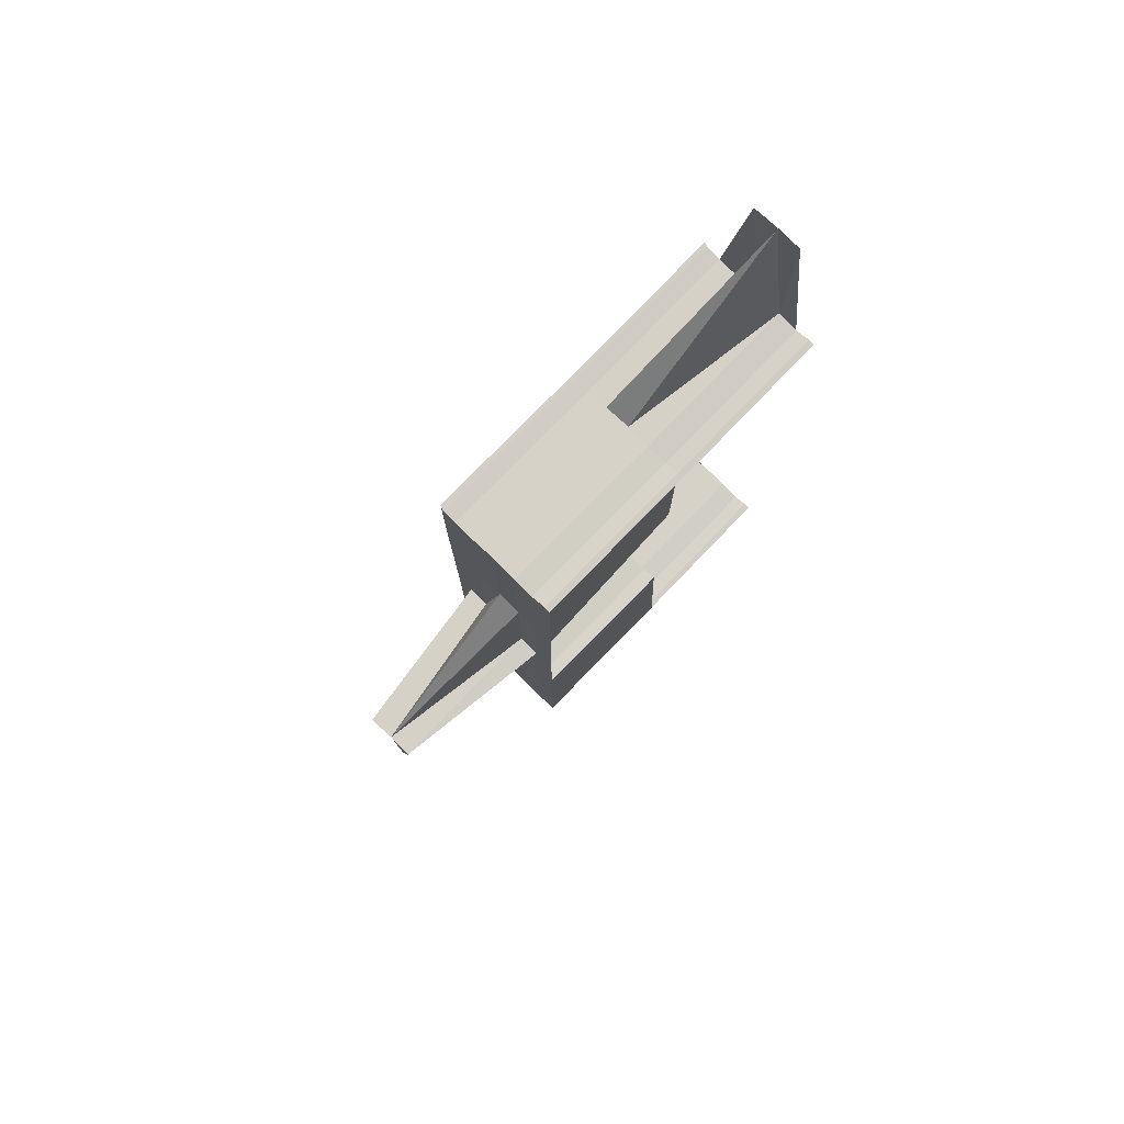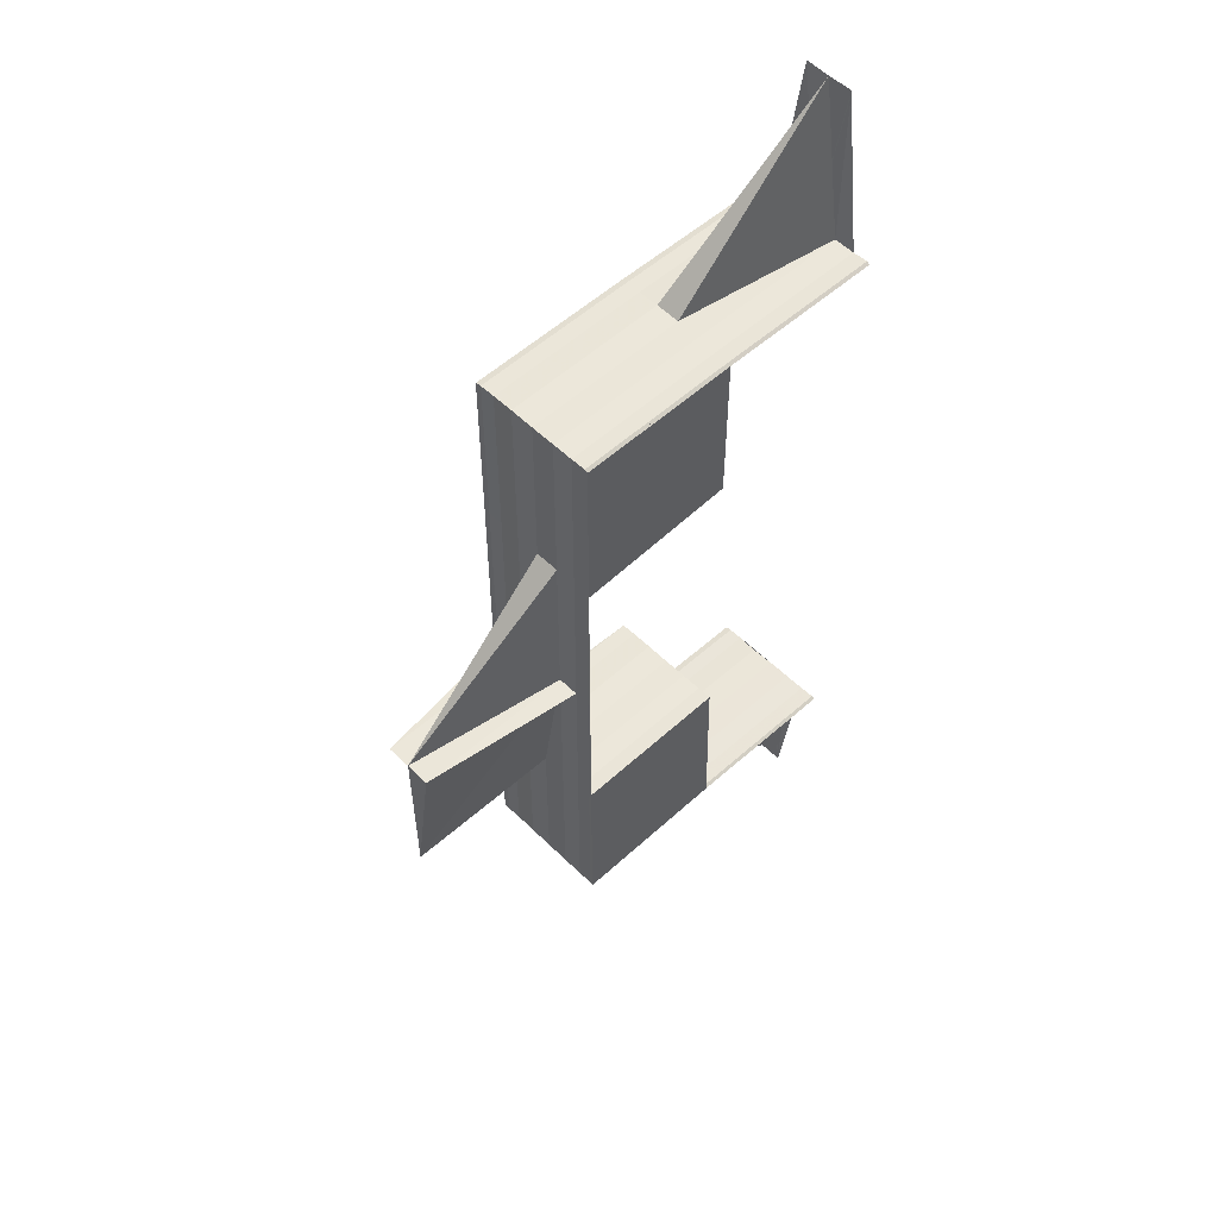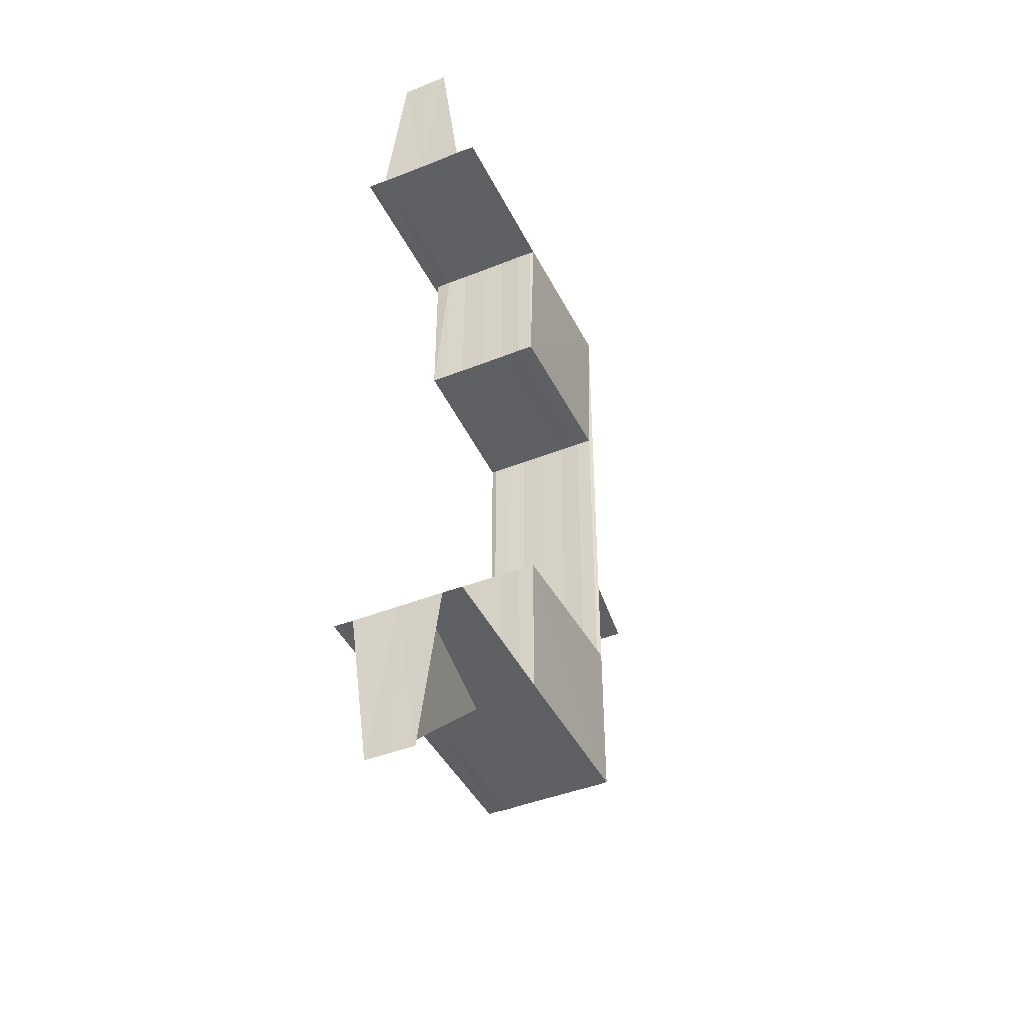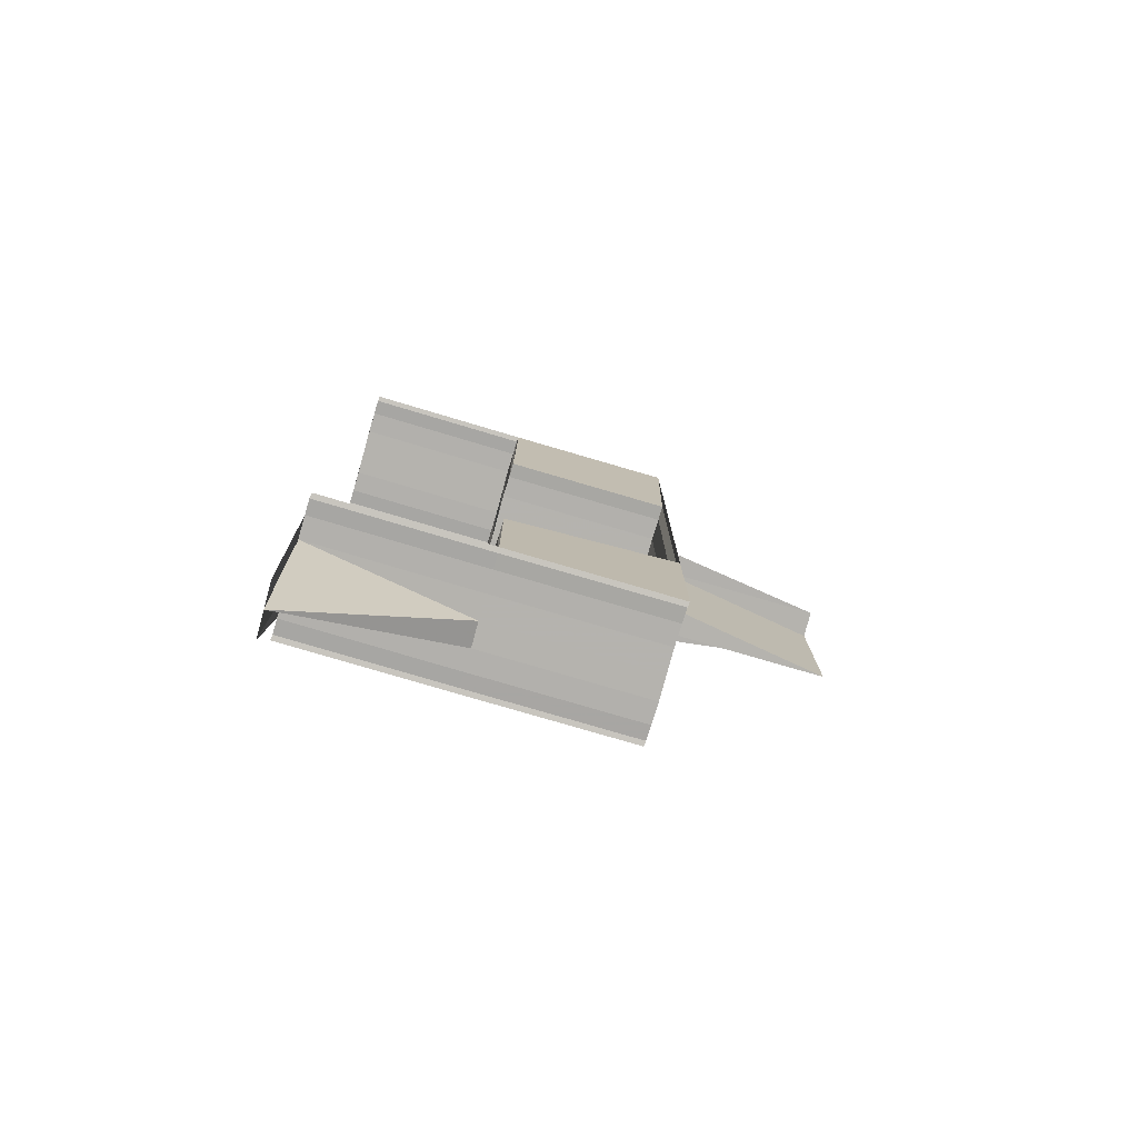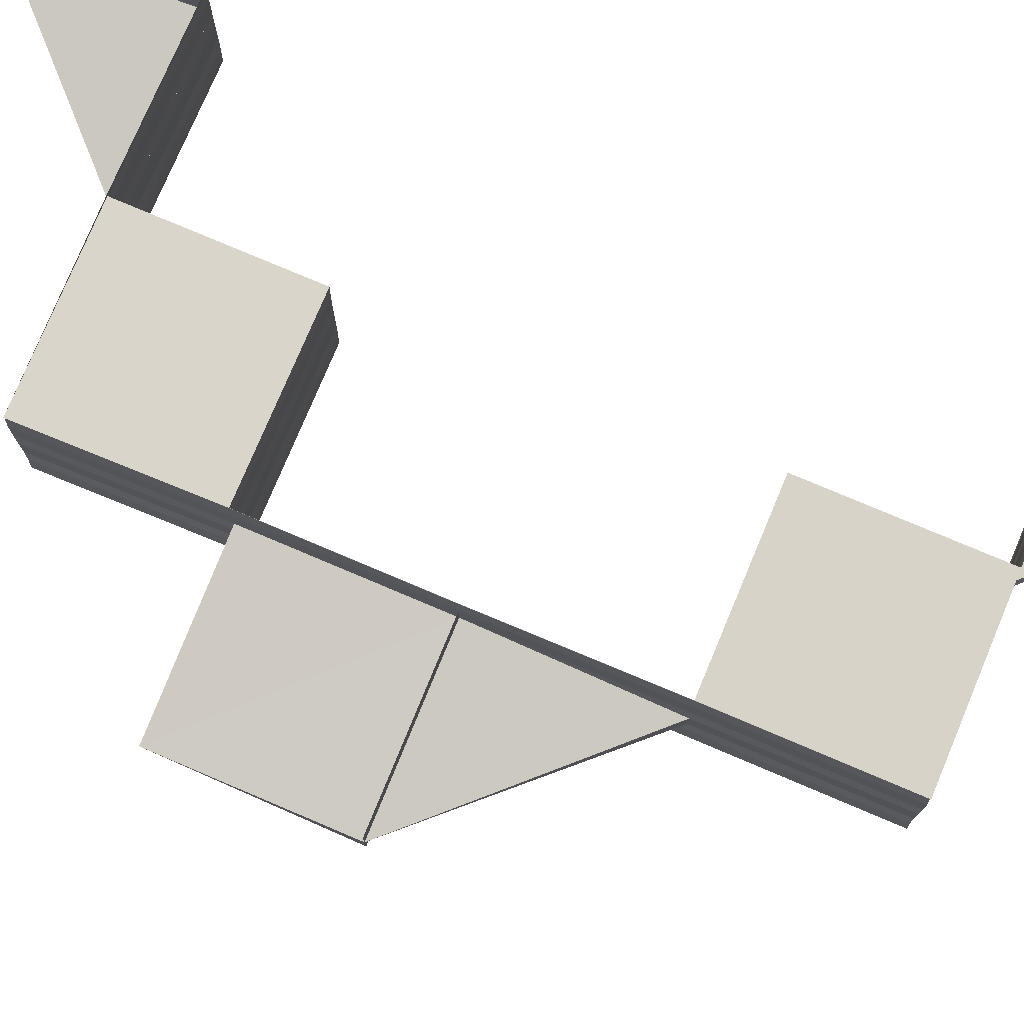
<metadata>
{"format":"obj","ext":"obj","renderer":"f3d","projection":"perspective","resolution":1024,"background":"white","views":[{"elev":79.1,"azim":134.4,"up":"+Y"},{"elev":53.8,"azim":136.2,"up":"+Y"},{"elev":-43.4,"azim":-64.8,"up":"+Y"},{"elev":-78.5,"azim":-16.3,"up":"+Y"},{"elev":76.1,"azim":112.9,"up":"+Z"}]}
</metadata>
<code>
o 4161
v 2159 1897 15.03
v 2159 1897 15.04
v 2159 1897 15.04
v 2159 1897 15.04
v 2159 1897 15.04
v 2159 1897 15.04
v 2159 1897 15.04
v 2159 1897 15.03
v 2159 1897 15.04
v 2159 1897 15.03
v 2159 1897 15.03
v 2159 1897 15.03
v 2159 1897 15.03
v 2159 1897 15.04
v 2159 1897 15.04
v 2159 1897 15.04
v 2159 1897 15.04
v 2159 1897 15.04
v 2159 1897 15.04
v 2159 1897 15.04
v 2159 1897 15.03
v 2159 1897 15.03
v 2159 1897 15.03
v 2159 1897 15.03
v 2159 1897 15.03
v 2159 1897 15.03
v 2159 1897 15.03
v 2159 1897 15.03
v 2159 1897 15.03
v 2159 1897 15.03
v 2159 1897 15.03
v 2159 1897 15.03
v 2159 1897 15.03
v 2159 1897 15.03
v 2159 1897 15.03
v 2159 1897 15.03
v 2159 1897 15.03
v 2159 1897 15.03
v 2159 1897 15.03
v 2159 1897 15.03
v 2159 1897 15.03
v 2159 1897 15.03
v 2159 1897 15.03
v 2159 1897 15.04
v 2159 1897 15.04
v 2159 1897 15.04
v 2159 1897 15.04
v 2159 1897 15.04
v 2159 1897 15.04
v 2159 1897 15.04
v 2159 1897 15.04
v 2159 1897 15.04
v 2159 1897 15.04
v 2159 1897 15.03
v 2159 1897 15.03
v 2159 1897 15.03
v 2159 1897 15.03
v 2159 1897 15.04
v 2159 1897 15.04
v 2159 1897 15.03
v 2159 1897 15.03
v 2159 1897 15.04
v 2159 1897 15.03
v 2159 1897 15.03
v 2159 1897 15.03
v 2159 1897 15.03
v 2159 1897 15.03
v 2159 1897 15.03
v 2159 1897 15.04
v 2159 1897 15.04
v 2159 1897 15.03
v 2159 1897 15.03
v 2159 1897 15.03
v 2159 1897 15.03
v 2159 1897 15.03
v 2159 1897 15.03
v 2159 1897 15.03
v 2159 1897 15.03
v 2159 1897 15.03
v 2159 1897 15.03
v 2159 1897 15.03
v 2159 1897 15.03
v 2159 1897 15.03
v 2159 1897 15.03
v 2159 1897 15.03
v 2159 1897 15.03
v 2159 1897 15.03
v 2159 1897 15.03
v 2159 1897 15.03
v 2159 1897 15.03
v 2159 1897 15.03
v 2159 1897 15.03
v 2159 1897 15.03
v 2159 1897 15.03
v 2159 1897 15.03
v 2159 1897 15.03
v 2159 1897 15.03
v 2159 1897 15.03
v 2159 1897 15.03
v 2159 1897 15.03
v 2159 1897 15.03
v 2159 1897 15.03
v 2159 1897 15.03
v 2159 1897 15.04
v 2159 1897 15.03
v 2159 1897 15.04
v 2159 1897 15.04
v 2159 1897 15.04
v 2159 1897 15.04
v 2159 1897 15.04
v 2159 1897 15.04
v 2159 1897 15.04
v 2159 1897 15.04
v 2159 1897 15.04
v 2159 1897 15.04
v 2159 1897 15.04
v 2159 1897 15.04
v 2159 1897 15.04
v 2159 1897 15.04
v 2159 1897 15.04
v 2159 1897 15.04
v 2159 1897 15.04
v 2159 1897 15.04
v 2159 1897 15.04
v 2159 1897 15.04
v 2159 1897 15.04
v 2159 1897 15.04
v 2159 1897 15.04
v 2159 1897 15.04
v 2159 1897 15.04
v 2159 1897 15.04
v 2159 1897 15.04
v 2159 1897 15.04
v 2159 1897 15.04
v 2159 1897 15.04
v 2159 1897 15.04
v 2159 1897 15.04
v 2159 1897 15.04
v 2159 1897 15.04
v 2159 1897 15.04
v 2159 1897 15.04
v 2159 1897 15.04
v 2159 1897 15.04
v 2159 1897 15.04
v 2159 1897 15.04
v 2159 1897 15.03
v 2159 1897 15.04
v 2159 1897 15.04
v 2159 1897 15.04
v 2159 1897 15.04
v 2159 1897 15.03
v 2159 1897 15.04
v 2159 1897 15.03
v 2159 1897 15.03
v 2159 1897 15.03
v 2159 1897 15.03
v 2159 1897 15.04
v 2159 1897 15.04
v 2159 1897 15.04
v 2159 1897 15.04
v 2159 1897 15.04
v 2159 1897 15.04
v 2159 1897 15.04
v 2159 1897 15.04
v 2159 1897 15.04
v 2159 1897 15.03
v 2159 1897 15.04
v 2159 1897 15.04
v 2159 1897 15.04
v 2159 1897 15.04
v 2159 1897 15.03
v 2159 1897 15.03
v 2159 1897 15.04
v 2159 1897 15.04
v 2159 1897 15.04
v 2159 1897 15.04
v 2159 1897 15.04
v 2159 1897 15.04
v 2159 1897 15.04
v 2159 1897 15.03
v 2159 1897 15.03
v 2159 1897 15.04
v 2159 1897 15.03
v 2159 1897 15.03
v 2159 1897 15.03
v 2159 1897 15.03
v 2159 1897 15.03
v 2159 1897 15.03
v 2159 1897 15.04
v 2159 1897 15.04
v 2159 1897 15.03
v 2159 1897 15.03
v 2159 1897 15.03
v 2159 1897 15.03
v 2159 1897 15.03
v 2159 1897 15.03
v 2159 1897 15.03
v 2159 1897 15.03
v 2159 1897 15.03
v 2159 1897 15.03
v 2159 1897 15.03
v 2159 1897 15.03
v 2159 1897 15.03
v 2159 1897 15.03
v 2159 1897 15.03
v 2159 1897 15.03
v 2159 1897 15.03
v 2159 1897 15.03
v 2159 1897 15.03
v 2159 1897 15.03
v 2159 1897 15.03
v 2159 1897 15.03
v 2159 1897 15.03
v 2159 1897 15.03
v 2159 1897 15.03
v 2159 1897 15.03
v 2159 1897 15.03
v 2159 1897 15.03
v 2159 1897 15.03
v 2159 1897 15.03
v 2159 1897 15.03
v 2159 1897 15.03
v 2159 1897 15.03
v 2159 1897 15.04
v 2159 1897 15.03
v 2159 1897 15.04
v 2159 1897 15.04
v 2159 1897 15.04
v 2159 1897 15.04
v 2159 1897 15.04
v 2159 1897 15.04
v 2159 1897 15.04
v 2159 1897 15.04
v 2159 1897 15.04
v 2159 1897 15.04
v 2159 1897 15.04
v 2159 1897 15.04
v 2159 1897 15.04
v 2159 1897 15.04
v 2159 1897 15.04
v 2159 1897 15.04
v 2159 1897 15.04
v 2159 1897 15.04
v 2159 1897 15.04
v 2159 1897 15.04
v 2159 1897 15.04
v 2159 1897 15.04
v 2159 1897 15.04
v 2159 1897 15.04
v 2159 1897 15.04
v 2159 1897 15.04
v 2159 1897 15.04
v 2159 1897 15.04
v 2159 1897 15.04
v 2159 1897 15.04
v 2159 1897 15.04
v 2159 1897 15.04
v 2159 1897 15.04
v 2159 1897 15.04
v 2159 1897 15.04
v 2159 1897 15.04
v 2159 1897 15.03
v 2159 1897 15.04
v 2159 1897 15.03
v 2159 1897 15.03
v 2159 1897 15.03
v 2159 1897 15.03
v 2159 1897 15.04
v 2159 1897 15.04
v 2159 1897 15.04
v 2159 1897 15.04
v 2159 1897 15.04
v 2159 1897 15.04
v 2159 1897 15.04
v 2159 1897 15.04
v 2159 1897 15.04
v 2159 1897 15.04
v 2159 1897 15.03
v 2159 1897 15.03
v 2159 1897 15.03
v 2159 1897 15.03
v 2159 1897 15.03
v 2159 1897 15.03
v 2159 1897 15.03
v 2159 1897 15.03
v 2159 1897 15.03
v 2159 1897 15.03
v 2159 1897 15.03
v 2159 1897 15.03
v 2159 1897 15.03
v 2159 1897 15.03
v 2159 1897 15.03
v 2159 1897 15.03
v 2159 1897 15.03
v 2159 1897 15.03
v 2159 1897 15.03
v 2159 1897 15.03
v 2159 1897 15.03
v 2159 1897 15.03
v 2159 1897 15.03
v 2159 1897 15.03
v 2159 1897 15.03
v 2159 1897 15.04
v 2159 1897 15.04
v 2159 1897 15.04
v 2159 1897 15.03
v 2159 1897 15.03
v 2159 1897 15.03
v 2159 1897 15.04
v 2159 1897 15.04
v 2159 1897 15.03
v 2159 1897 15.03
v 2159 1897 15.03
v 2159 1897 15.04
v 2159 1897 15.04
v 2159 1897 15.04
v 2159 1897 15.03
v 2159 1897 15.03
v 2159 1897 15.04
v 2159 1897 15.04
v 2159 1897 15.04
v 2159 1897 15.04
v 2159 1897 15.04
v 2159 1897 15.04
v 2159 1897 15.04
v 2159 1897 15.03
v 2159 1897 15.03
v 2159 1897 15.03
v 2159 1897 15.03
v 2159 1897 15.03
v 2159 1897 15.03
v 2159 1897 15.03
v 2159 1897 15.03
v 2159 1897 15.03
v 2159 1897 15.03
v 2159 1897 15.03
v 2159 1897 15.03
v 2159 1897 15.03
v 2159 1897 15.03
v 2159 1897 15.03
v 2159 1897 15.03
v 2159 1897 15.03
v 2159 1897 15.03
v 2159 1897 15.03
v 2159 1897 15.03
v 2159 1897 15.03
v 2159 1897 15.03
v 2159 1897 15.03
v 2159 1897 15.03
v 2159 1897 15.03
v 2159 1897 15.04
v 2159 1897 15.03
v 2159 1897 15.04
v 2159 1897 15.03
v 2159 1897 15.03
v 2159 1897 15.04
v 2159 1897 15.04
v 2159 1897 15.04
v 2159 1897 15.04
v 2159 1897 15.04
v 2159 1897 15.04
v 2159 1897 15.04
v 2159 1897 15.04
v 2159 1897 15.03
v 2159 1897 15.03
v 2159 1897 15.03
v 2159 1897 15.03
v 2159 1897 15.03
v 2159 1897 15.03
v 2159 1897 15.03
v 2159 1897 15.03
v 2159 1897 15.03
v 2159 1897 15.03
v 2159 1897 15.03
v 2159 1897 15.03
v 2159 1897 15.03
v 2159 1897 15.03
v 2159 1897 15.03
v 2159 1897 15.03
v 2159 1897 15.03
v 2159 1897 15.03
v 2159 1897 15.03
v 2159 1897 15.03
v 2159 1897 15.03
v 2159 1897 15.03
v 2159 1897 15.03
v 2159 1897 15.03
v 2159 1897 15.03
v 2159 1897 15.03
v 2159 1897 15.03
v 2159 1897 15.03
v 2159 1897 15.03
v 2159 1897 15.03
v 2159 1897 15.04
v 2159 1897 15.04
v 2159 1897 15.04
v 2159 1897 15.04
v 2159 1897 15.04
v 2159 1897 15.03
v 2159 1897 15.03
v 2159 1897 15.04
v 2159 1897 15.04
v 2159 1897 15.04
v 2159 1897 15.04
v 2159 1897 15.04
v 2159 1897 15.04
v 2159 1897 15.04
v 2159 1897 15.03
v 2159 1897 15.03
v 2159 1897 15.03
v 2159 1897 15.03
f 1 2 3
f 3 4 5
f 6 7 4
f 8 7 9
f 10 11 9
f 12 13 10
f 14 6 15
f 14 6 16
f 17 18 16
f 6 19 20
f 18 19 20
f 13 21 22
f 23 21 22
f 24 21 25
f 26 22 25
f 24 27 28
f 29 30 26
f 29 23 31
f 29 23 32
f 33 34 32
f 23 35 36
f 34 35 36
f 27 37 38
f 39 37 38
f 40 39 28
f 40 39 41
f 39 42 43
f 44 45 46
f 47 48 46
f 47 48 49
f 48 50 51
f 48 52 53
f 45 52 53
f 45 13 54
f 2 45 54
f 55 56 54
f 56 57 54
f 57 58 54
f 58 59 54
f 54 60 61
f 62 63 60
f 63 64 65
f 66 67 60
f 68 66 65
f 67 69 70
f 71 68 72
f 64 73 72
f 74 71 75
f 73 76 75
f 77 74 78
f 76 79 80
f 81 80 82
f 78 83 82
f 84 79 83
f 85 86 78
f 78 87 85
f 88 89 87
f 89 84 90
f 85 90 91
f 91 92 85
f 93 88 94
f 94 95 96
f 96 97 98
f 98 99 100
f 101 97 81
f 102 97 101
f 100 103 104
f 105 103 102
f 104 106 107
f 108 106 105
f 107 109 110
f 111 109 108
f 110 112 113
f 114 112 111
f 113 115 116
f 117 118 115
f 119 120 116
f 121 120 122
f 123 121 124
f 125 118 126
f 127 125 114
f 127 128 129
f 69 123 130
f 130 131 132
f 133 134 130
f 128 135 136
f 137 135 136
f 138 137 129
f 138 137 139
f 140 133 141
f 137 142 143
f 144 142 145
f 146 142 147
f 148 149 145
f 146 149 150
f 151 152 150
f 153 154 150
f 155 156 153
f 148 157 158
f 159 160 158
f 159 160 161
f 160 162 163
f 160 164 165
f 157 164 165
f 157 156 166
f 167 157 166
f 168 166 103
f 169 167 170
f 169 167 171
f 171 166 172
f 167 173 174
f 175 173 174
f 176 175 170
f 176 175 177
f 175 178 179
f 166 180 181
f 182 183 180
f 183 184 185
f 186 187 180
f 188 186 185
f 187 189 190
f 191 188 192
f 184 193 192
f 194 191 195
f 193 196 195
f 197 194 198
f 196 199 200
f 201 200 202
f 198 203 202
f 204 199 203
f 205 206 198
f 198 207 205
f 208 209 207
f 209 204 210
f 205 210 211
f 211 212 205
f 213 208 214
f 214 215 216
f 216 217 218
f 218 219 220
f 221 217 201
f 222 217 221
f 220 223 224
f 225 223 222
f 224 226 227
f 228 226 225
f 227 229 230
f 231 229 228
f 230 232 233
f 234 232 231
f 233 235 236
f 237 238 235
f 239 240 236
f 241 240 242
f 243 241 244
f 245 238 246
f 247 245 234
f 247 248 249
f 189 243 250
f 250 251 252
f 253 254 250
f 248 255 256
f 257 255 256
f 258 257 249
f 258 257 259
f 257 260 261
f 262 260 263
f 264 265 263
f 266 267 264
f 268 269 264
f 268 269 270
f 269 271 272
f 273 271 272
f 274 273 270
f 274 273 275
f 273 276 277
f 264 278 279
f 280 281 279
f 280 281 282
f 283 284 282
f 284 285 286
f 281 285 286
f 281 287 288
f 289 287 290
f 289 291 292
f 278 293 288
f 291 294 295
f 212 288 295
f 296 294 295
f 297 296 292
f 297 296 298
f 296 299 300
f 297 301 302
f 303 278 223
f 304 305 278
f 306 304 278
f 307 306 278
f 308 307 278
f 309 304 310
f 311 304 309
f 312 307 311
f 313 307 312
f 141 314 315
f 315 316 141
f 315 314 317
f 317 318 315
f 141 319 320
f 320 321 322
f 323 125 321
f 125 323 324
f 325 323 319
f 323 325 314
f 326 325 316
f 325 326 327
f 317 327 91
f 91 328 317
f 84 329 328
f 329 326 318
f 326 329 92
f 92 330 331
f 166 332 330
f 156 333 332
f 334 333 332
f 335 333 336
f 335 337 338
f 337 339 340
f 341 339 340
f 342 341 338
f 342 341 343
f 341 344 345
f 346 347 336
f 346 348 349
f 350 348 351
f 352 351 353
f 354 355 353
f 356 152 351
f 357 356 358
f 357 356 359
f 360 361 359
f 356 362 363
f 361 362 363
f 364 365 366
f 364 367 368
f 364 367 369
f 367 370 371
f 367 372 331
f 373 372 331
f 374 373 369
f 373 375 376
f 377 376 378
f 374 347 378
f 379 375 380
f 379 347 381
f 379 334 377
f 379 334 382
f 383 384 382
f 334 385 386
f 384 385 386
f 387 347 330
f 388 387 172
f 388 387 389
f 390 391 389
f 387 392 393
f 391 392 393
f 394 395 396
f 397 253 394
f 396 398 394
f 396 395 399
f 399 400 396
f 394 401 402
f 402 403 404
f 405 245 403
f 245 405 406
f 407 405 401
f 405 407 395
f 408 407 398
f 407 408 409
f 399 409 211
f 211 410 399
f 204 411 410
f 408 411 212
f 411 408 400

</code>
